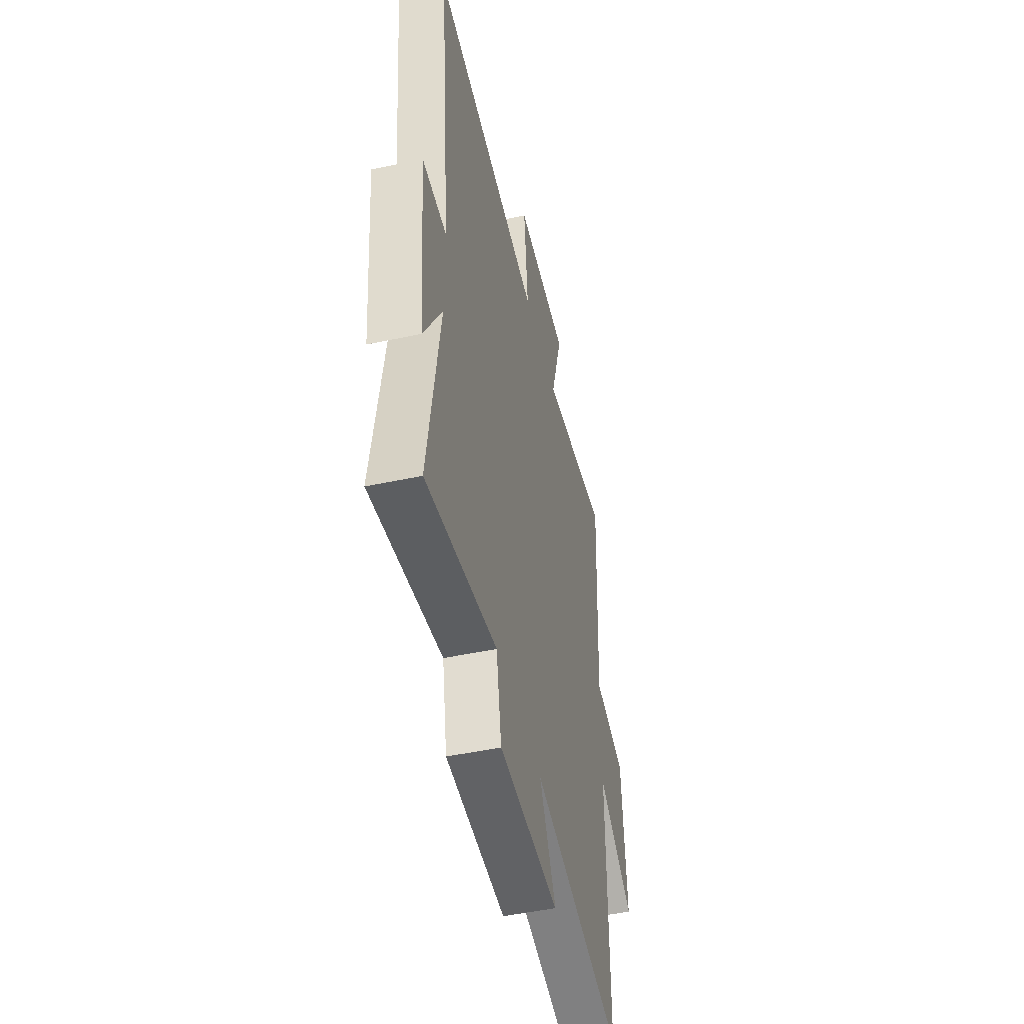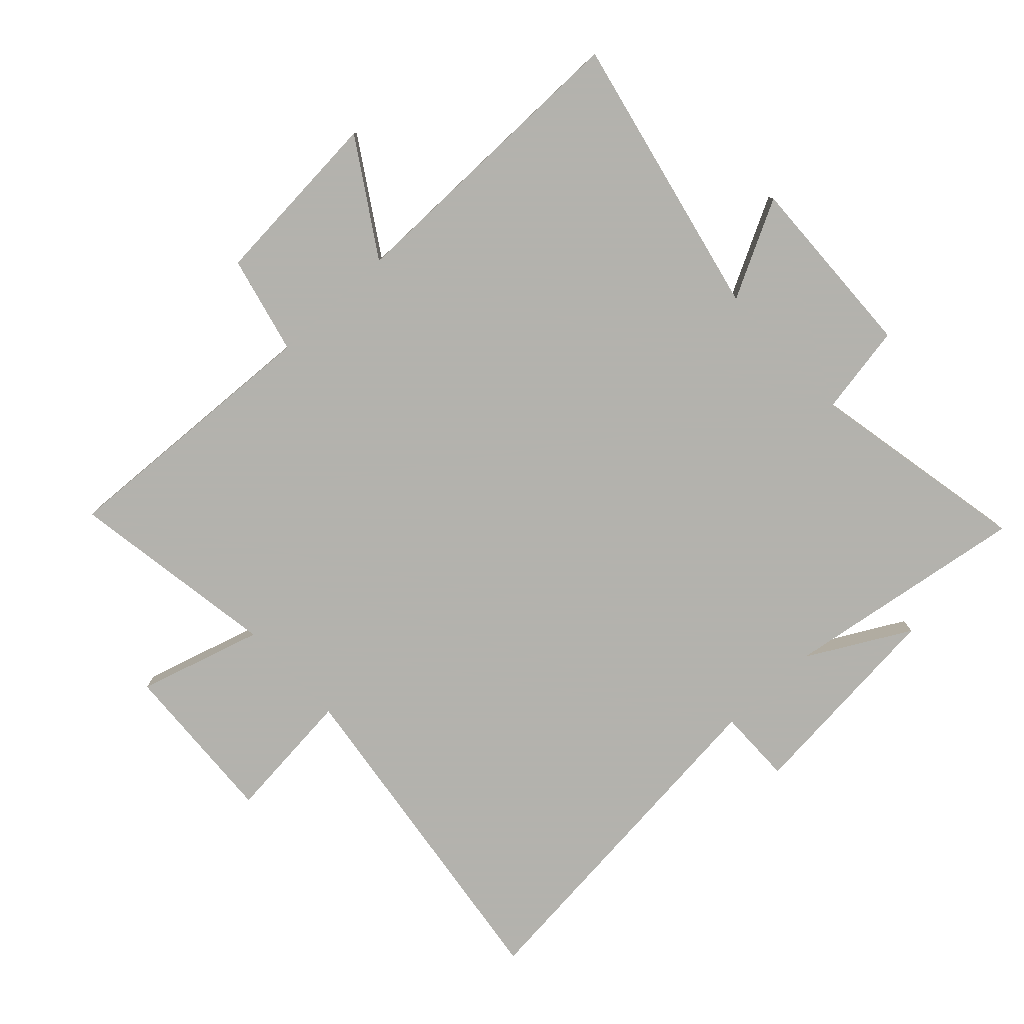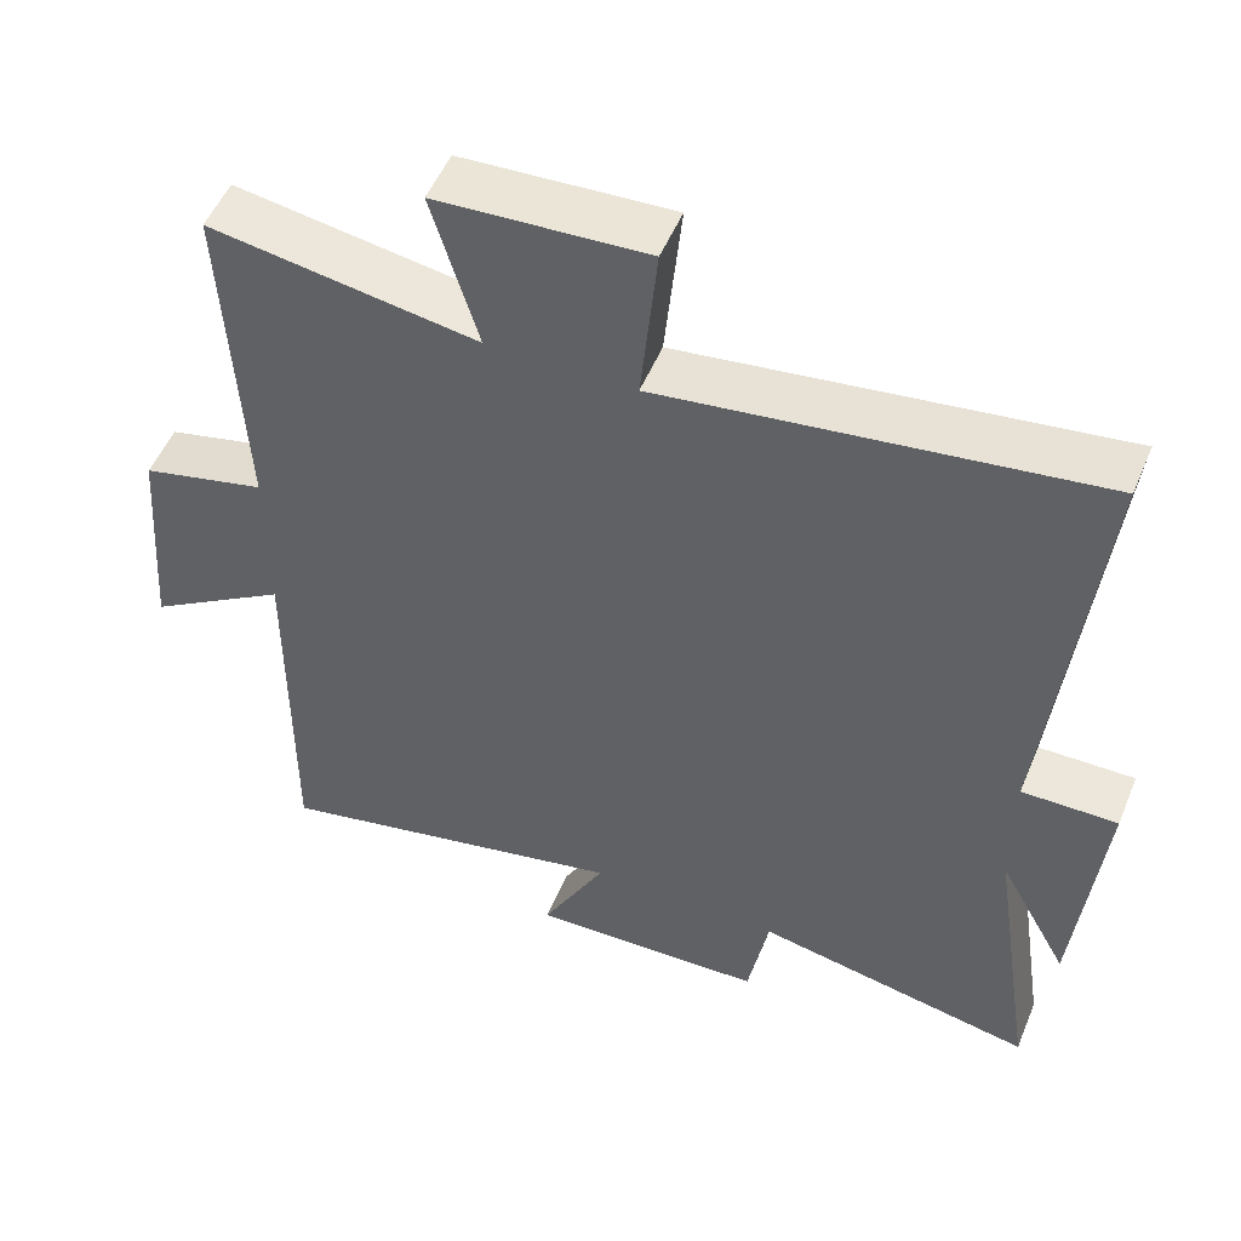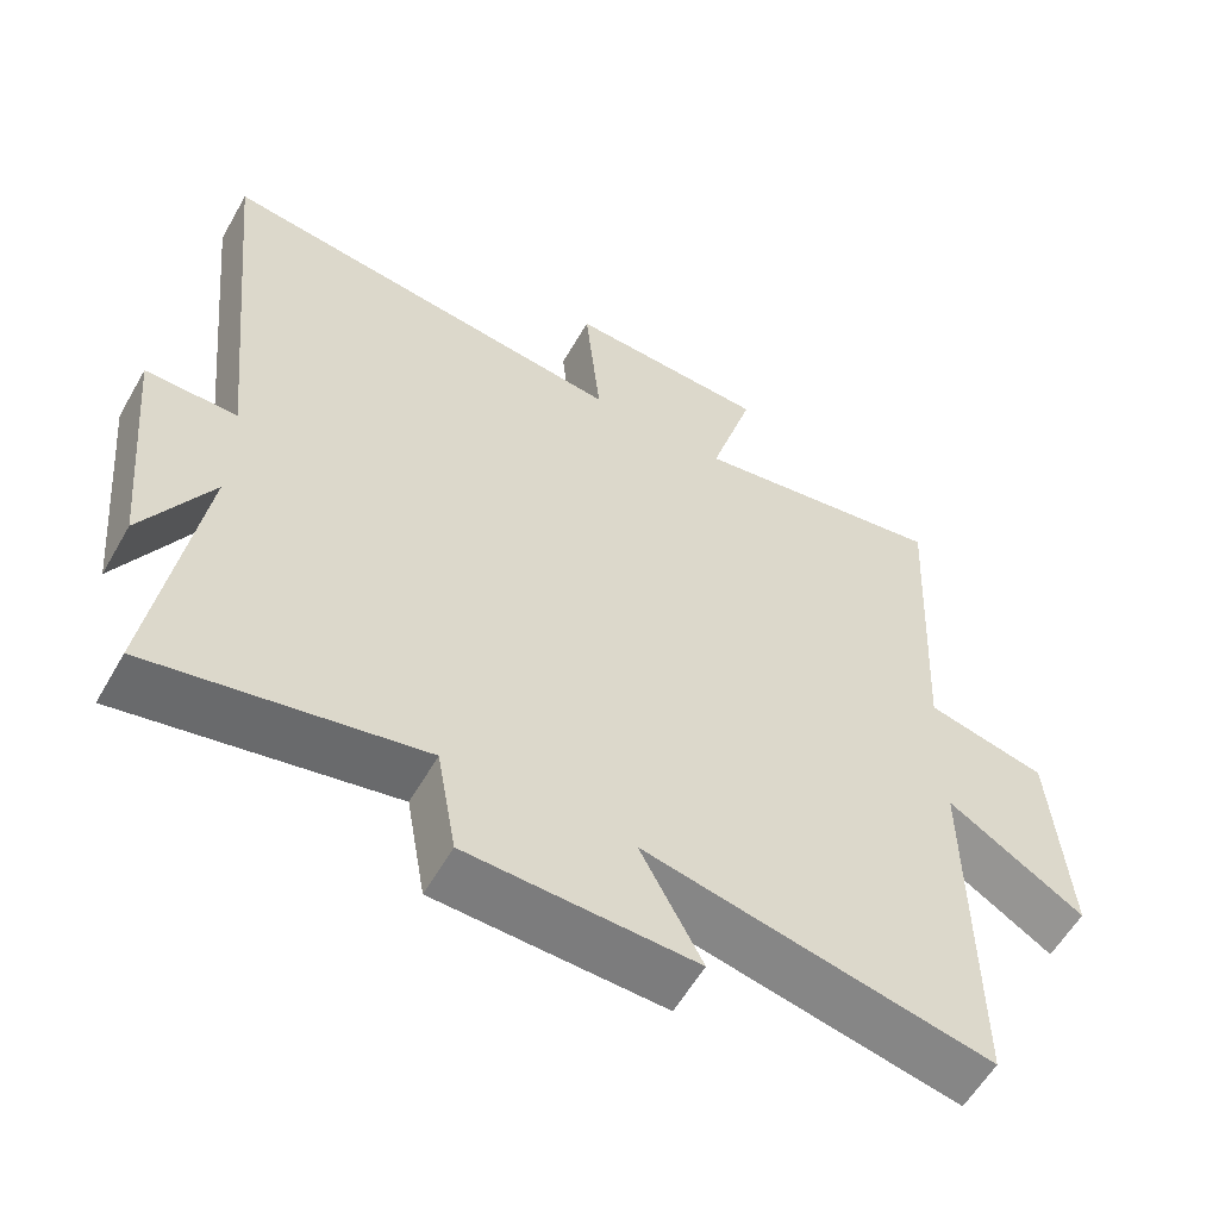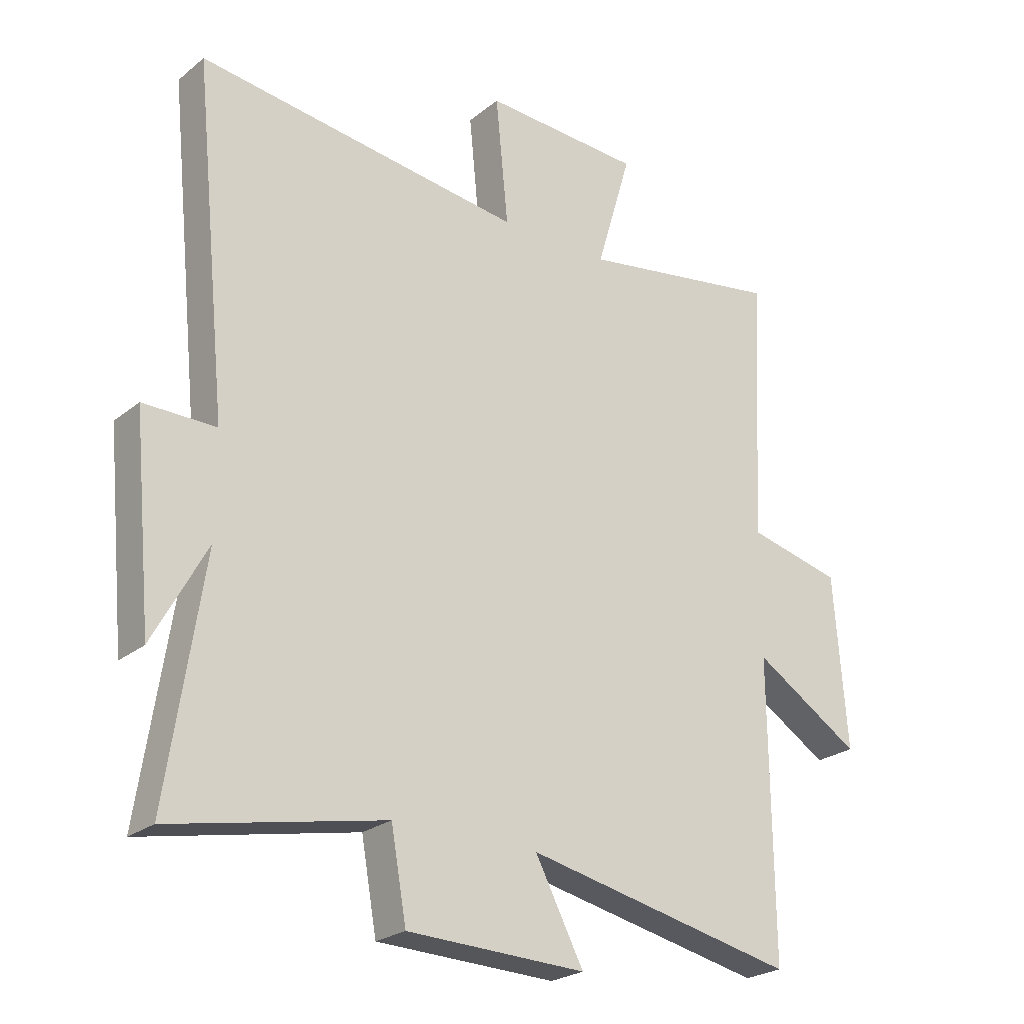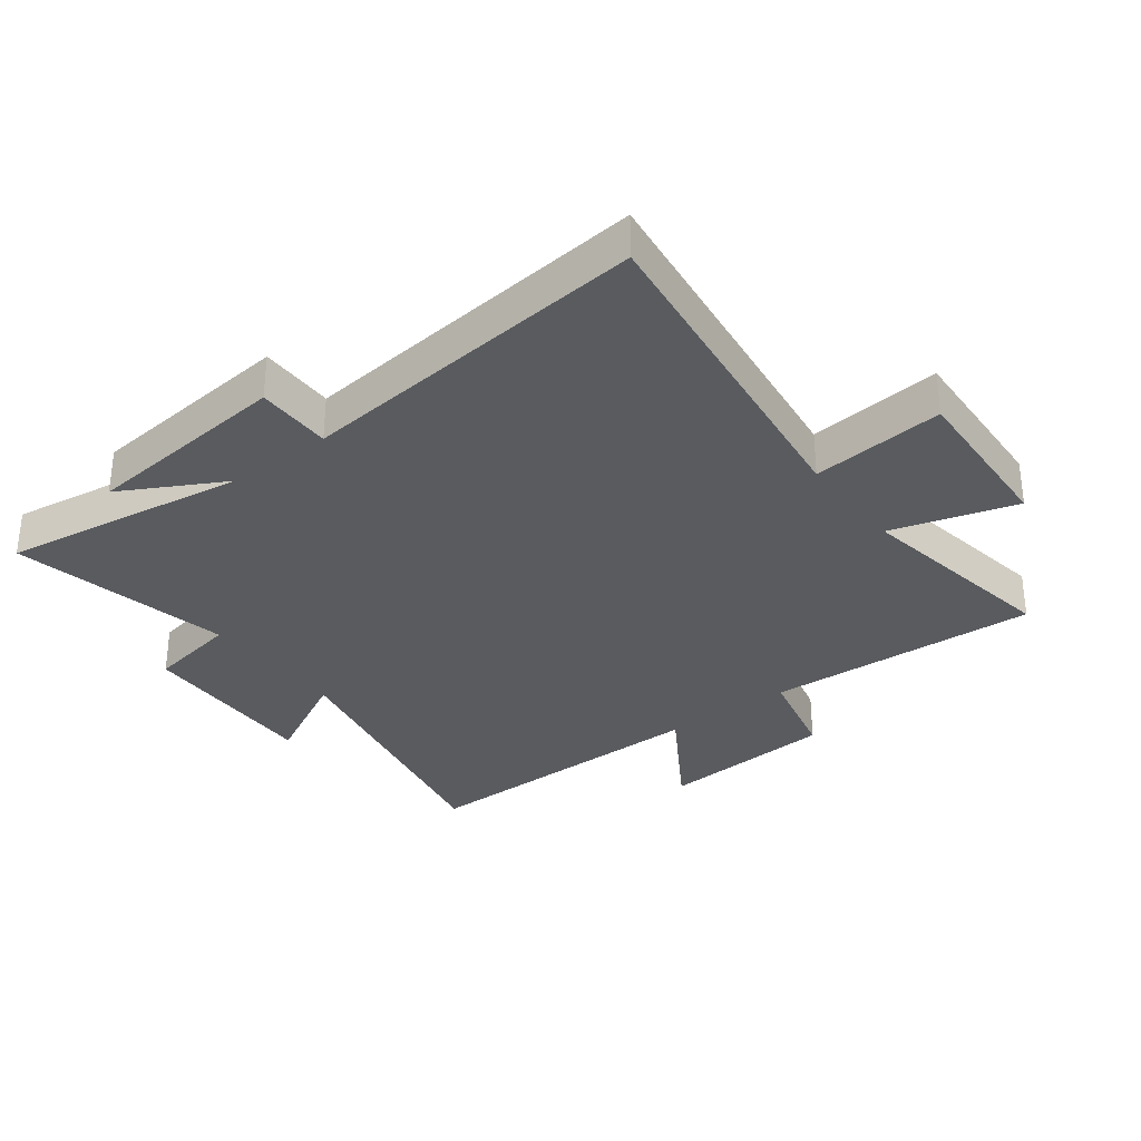
<metadata>
{"format":"obj","ext":"obj","renderer":"f3d","projection":"perspective","resolution":1024,"background":"white","views":[{"elev":-48.8,"azim":-76.6,"up":"+Z"},{"elev":-79.4,"azim":132.9,"up":"+Y"},{"elev":52.2,"azim":-157.7,"up":"+Z"},{"elev":-58.1,"azim":-29.6,"up":"+Z"},{"elev":-24.2,"azim":-37.6,"up":"+Z"},{"elev":-32.2,"azim":-52.7,"up":"+Y"}]}
</metadata>
<code>
v 0.522 0.07 0.555
v 0.5 0.07 0.11
v 0.659 0.07 0.072
v 0.681 0.07 -0.218
v 0.5 0.07 -0.104
v 0.504 0.07 -0.598
v 0.045 0.07 -0.5
v 0.127 0.07 -0.657
v -0.175 0.07 -0.647
v -0.201 0.07 -0.5
v -0.56 0.07 -0.572
v -0.5 0.07 -0.175
v -0.59 0.07 -0.34
v -0.622 0.07 -0.002
v -0.5 0.07 -0.003
v -0.558 0.07 0.572
v -0.007 0.07 0.5
v -0.028 0.07 0.715
v 0.24 0.07 0.701
v 0.181 0.07 0.5
v 0.522 0 0.555
v 0.5 0 0.11
v 0.659 0 0.072
v 0.681 0 -0.218
v 0.5 0 -0.104
v 0.504 0 -0.598
v 0.045 0 -0.5
v 0.127 0 -0.657
v -0.175 0 -0.647
v -0.201 0 -0.5
v -0.56 0 -0.572
v -0.5 0 -0.175
v -0.59 0 -0.34
v -0.622 0 -0.002
v -0.5 0 -0.003
v -0.558 0 0.572
v -0.007 0 0.5
v -0.028 0 0.715
v 0.24 0 0.701
v 0.181 0 0.5
f 17 18 19 20
f 15 16 17
f 15 17 20
f 12 13 14 15
f 12 15 20 1
f 10 11 12 1
f 7 8 9 10
f 5 6 7
f 5 7 10
f 2 3 4 5
f 2 5 10
f 1 2 10
f 40 39 38 37
f 37 36 35
f 40 37 35
f 35 34 33 32
f 21 40 35 32
f 21 32 31 30
f 30 29 28 27
f 27 26 25
f 30 27 25
f 25 24 23 22
f 30 25 22
f 30 22 21
f 1 21 22 2
f 2 22 23 3
f 3 23 24 4
f 4 24 25 5
f 5 25 26 6
f 6 26 27 7
f 7 27 28 8
f 8 28 29 9
f 9 29 30 10
f 10 30 31 11
f 11 31 32 12
f 12 32 33 13
f 13 33 34 14
f 14 34 35 15
f 15 35 36 16
f 16 36 37 17
f 17 37 38 18
f 18 38 39 19
f 19 39 40 20
f 20 40 21 1

</code>
